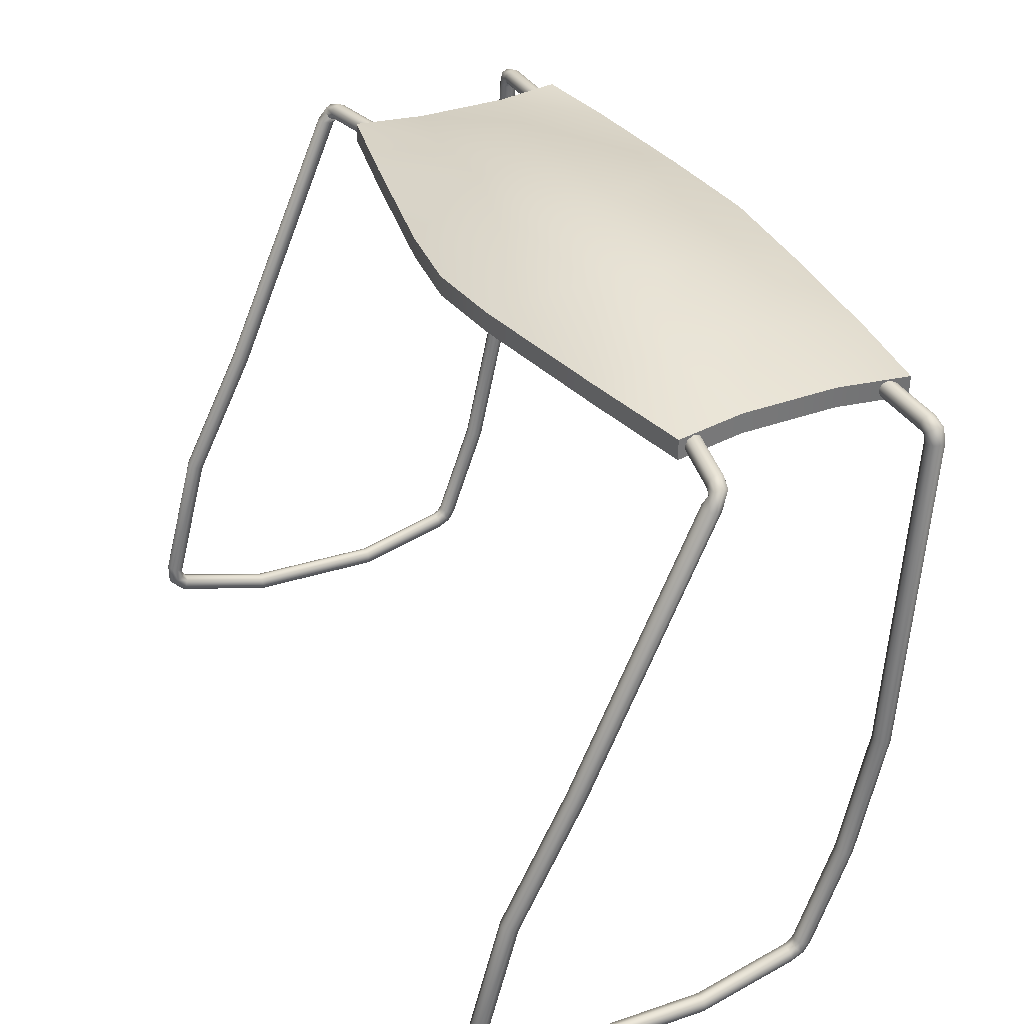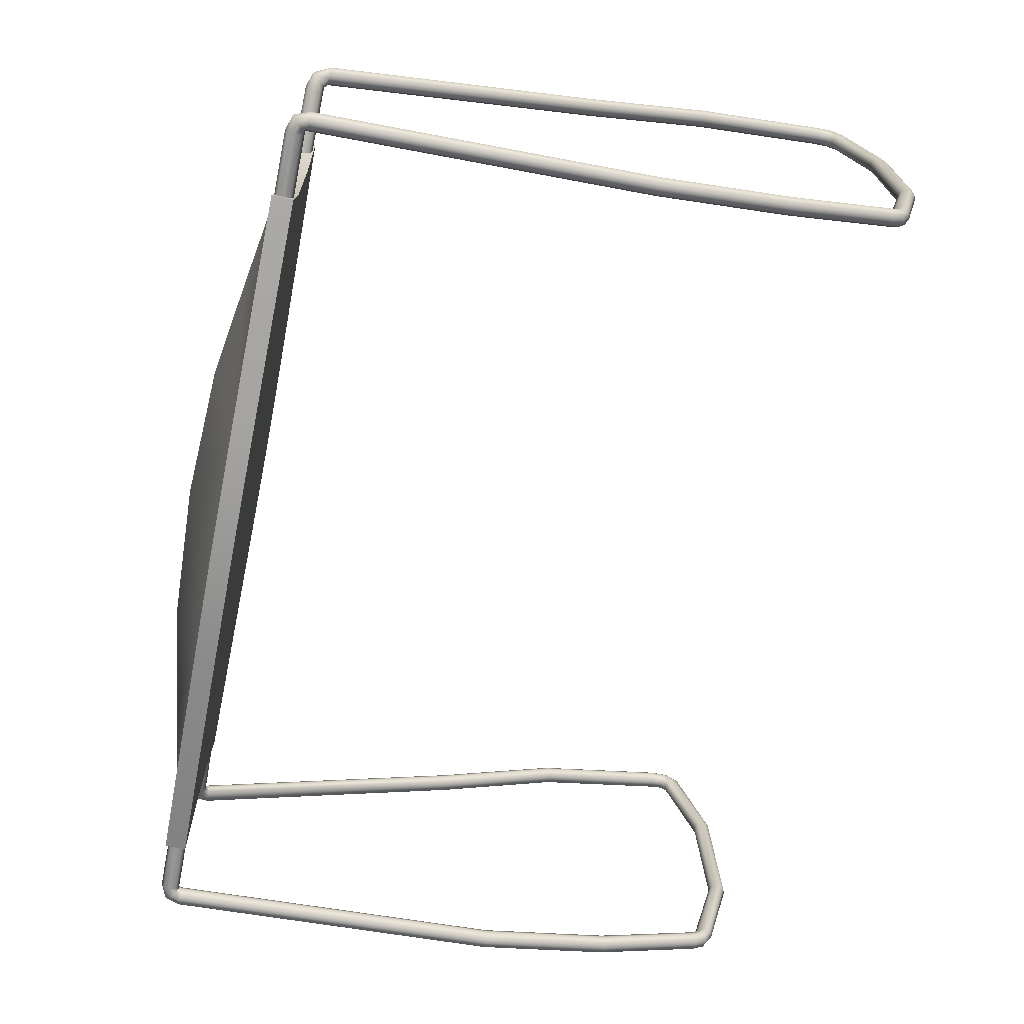
<metadata>
{"format":"obj","ext":"obj","renderer":"f3d","projection":"perspective","resolution":1024,"background":"white","views":[{"elev":34.7,"azim":-116.2,"up":"+Z"},{"elev":-68.3,"azim":78.6,"up":"+Y"}]}
</metadata>
<code>
o mask_model_Plane.002
v 3.421 0.3675 4.317
v 3.421 2.679 4.317
v 3.421 2.679 4.517
v 3.421 0.3675 4.517
v 1.142 0.1182 4.317
v 0.8109 3.186 4.317
v 1.142 0.1182 4.517
v 0.8109 3.186 4.517
v 3.21 2.569 4.417
v 3.21 2.543 4.48
v 3.21 2.479 4.507
v 3.21 2.416 4.48
v 3.21 2.39 4.417
v 3.21 2.416 4.354
v 3.21 2.479 4.327
v 3.21 2.543 4.354
v 3.21 0.6571 4.417
v 3.21 0.6308 4.48
v 3.21 0.5675 4.507
v 3.21 0.5041 4.48
v 3.21 0.4779 4.417
v 3.21 0.5041 4.354
v 3.21 0.5675 4.327
v 3.21 0.6308 4.354
v 3.991 2.71 4.478
v 4.121 2.741 4.432
v 4.178 2.815 4.293
v 3.993 2.647 4.505
v 4.139 2.678 4.451
v 4.203 2.751 4.288
v 3.991 2.583 4.478
v 4.121 2.614 4.432
v 4.177 2.688 4.285
v 3.985 2.557 4.415
v 4.076 2.588 4.388
v 4.113 2.663 4.287
v 3.98 2.583 4.352
v 4.031 2.614 4.343
v 4.051 2.689 4.292
v 3.978 2.647 4.326
v 4.013 2.678 4.324
v 4.025 2.752 4.297
v 3.98 2.71 4.352
v 4.031 2.741 4.343
v 4.052 2.816 4.299
v 4.115 2.841 4.298
v 4.076 2.767 4.388
v 3.985 2.736 4.415
v 3.991 0.6308 4.478
v 4.121 0.6308 4.432
v 4.167 0.6308 4.303
v 3.993 0.5675 4.505
v 4.139 0.5675 4.451
v 4.193 0.5675 4.305
v 3.991 0.5041 4.478
v 4.121 0.5041 4.432
v 4.167 0.5041 4.303
v 3.985 0.4779 4.415
v 4.076 0.4779 4.388
v 4.103 0.4779 4.297
v 3.98 0.5041 4.352
v 4.031 0.5041 4.343
v 4.04 0.5041 4.292
v 3.978 0.5675 4.326
v 4.013 0.5675 4.324
v 4.014 0.5675 4.29
v 3.98 0.6308 4.352
v 4.031 0.6308 4.343
v 4.04 0.6308 4.292
v 4.103 0.6571 4.297
v 4.076 0.6571 4.388
v 3.985 0.6571 4.415
v 4.168 5.004 -0.9597
v 4.166 5.006 -1.149
v 4.163 4.889 -1.278
v 4.19 4.861 -1.221
v 4.192 4.948 -1.123
v 4.194 4.943 -0.9788
v 4.164 4.834 -1.164
v 4.166 4.89 -1.097
v 4.168 4.883 -0.9973
v 4.101 4.823 -1.14
v 4.103 4.867 -1.084
v 4.104 4.858 -1.004
v 4.037 4.835 -1.163
v 4.039 4.892 -1.093
v 4.041 4.883 -0.9957
v 4.011 4.863 -1.22
v 4.013 4.95 -1.118
v 4.015 4.944 -0.9766
v 4.037 4.89 -1.277
v 4.039 5.008 -1.145
v 4.042 5.004 -0.9582
v 4.1 4.901 -1.301
v 4.103 5.031 -1.157
v 4.105 5.029 -0.9512
v 4.168 1.477 -1.199
v 4.166 1.515 -1.253
v 4.164 1.578 -1.285
v 4.19 1.564 -1.347
v 4.192 1.471 -1.298
v 4.194 1.416 -1.214
v 4.163 1.55 -1.409
v 4.166 1.426 -1.342
v 4.168 1.354 -1.229
v 4.1 1.543 -1.434
v 4.103 1.406 -1.36
v 4.105 1.328 -1.234
v 4.037 1.549 -1.408
v 4.039 1.423 -1.34
v 4.042 1.353 -1.228
v 4.011 1.562 -1.346
v 4.013 1.467 -1.294
v 4.015 1.414 -1.212
v 4.037 1.577 -1.284
v 4.039 1.512 -1.25
v 4.041 1.476 -1.198
v 4.101 1.583 -1.259
v 4.103 1.532 -1.233
v 4.104 1.502 -1.192
v 3.3 1.046 4.317
v 3.3 1.046 4.517
v 1.322 1.363 4.317
v 1.322 1.363 4.847
v 4.041 4 1.634
v 4.015 3.941 1.612
v 4.104 4.024 1.645
v 4.168 3.998 1.639
v 4.194 3.938 1.619
v 4.168 3.879 1.597
v 4.104 3.855 1.586
v 4.041 3.881 1.592
v 4.037 3.911 -1.457
v 4.037 2.528 -1.517
v 4.011 2.528 -1.581
v 4.011 3.911 -1.52
v 4.037 3.911 -1.584
v 4.037 2.528 -1.644
v 4.163 3.911 -1.585
v 4.163 2.528 -1.645
v 4.19 2.528 -1.582
v 4.19 3.911 -1.522
v 4.1 2.528 -1.671
v 4.1 3.911 -1.611
v 4.101 2.528 -1.492
v 4.101 3.911 -1.431
v 4.164 2.528 -1.518
v 4.164 3.911 -1.458
v 3.3 1.986 4.517
v 1.187 2.326 4.317
v 3.3 1.986 4.317
v 1.187 2.326 4.813
v 2.503 0.2459 4.317
v 2.503 0.2459 4.517
v 2.325 2.902 4.317
v 2.325 2.902 4.517
v 2.341 1.242 4.682
v 2.341 1.242 4.317
v 2.319 2.193 4.688
v 2.319 2.193 4.317
v 4.041 0.8127 1.095
v 4.015 0.75 1.086
v 4.041 0.687 1.079
v 4.104 0.6607 1.078
v 4.168 0.6863 1.084
v 4.194 0.749 1.093
v 4.168 0.812 1.1
v 4.104 0.8384 1.101
v 4.194 4.58 0.3607
v 4.168 4.522 0.3362
v 4.104 4.498 0.3253
v 4.041 4.522 0.3344
v 4.015 4.581 0.3583
v 4.041 4.639 0.3828
v 4.105 4.663 0.3937
v 4.168 4.638 0.3846
v 4.041 1.094 -0.1674
v 4.015 1.032 -0.1816
v 4.041 0.9705 -0.1951
v 4.105 0.9448 -0.1998
v 4.168 0.9704 -0.1931
v 4.194 1.032 -0.1788
v 4.168 1.094 -0.1654
v 4.104 1.12 -0.1606
v 0 0.04175 4.517
v 0 3.276 4.517
v -3.421 0.3675 4.317
v 0 0.04175 4.317
v 0 3.276 4.317
v -3.421 2.679 4.317
v -3.421 2.679 4.517
v -3.421 0.3675 4.517
v -1.142 0.1182 4.317
v -0.8109 3.186 4.317
v -1.142 0.1182 4.517
v -0.8109 3.186 4.517
v -3.21 2.569 4.417
v -3.21 2.543 4.48
v -3.21 2.479 4.507
v -3.21 2.416 4.48
v -3.21 2.39 4.417
v -3.21 2.416 4.354
v -3.21 2.479 4.327
v -3.21 2.543 4.354
v -3.21 0.6571 4.417
v -3.21 0.6308 4.48
v -3.21 0.5675 4.507
v -3.21 0.5041 4.48
v -3.21 0.4779 4.417
v -3.21 0.5041 4.354
v -3.21 0.5675 4.327
v -3.21 0.6308 4.354
v -3.991 2.71 4.478
v -4.121 2.741 4.432
v -4.178 2.815 4.293
v -3.993 2.647 4.505
v -4.139 2.678 4.451
v -4.203 2.751 4.288
v -3.991 2.583 4.478
v -4.121 2.614 4.432
v -4.177 2.688 4.285
v -3.985 2.557 4.415
v -4.076 2.588 4.388
v -4.113 2.663 4.287
v -3.98 2.583 4.352
v -4.031 2.614 4.343
v -4.051 2.689 4.292
v -3.978 2.647 4.326
v -4.013 2.678 4.324
v -4.025 2.752 4.297
v -3.98 2.71 4.352
v -4.031 2.741 4.343
v -4.052 2.816 4.299
v -4.115 2.841 4.298
v -4.076 2.767 4.388
v -3.985 2.736 4.415
v -3.991 0.6308 4.478
v -4.121 0.6308 4.432
v -4.167 0.6308 4.303
v -3.993 0.5675 4.505
v -4.139 0.5675 4.451
v -4.193 0.5675 4.305
v -3.991 0.5041 4.478
v -4.121 0.5041 4.432
v -4.167 0.5041 4.303
v -3.985 0.4779 4.415
v -4.076 0.4779 4.388
v -4.103 0.4779 4.297
v -3.98 0.5041 4.352
v -4.031 0.5041 4.343
v -4.04 0.5041 4.292
v -3.978 0.5675 4.326
v -4.013 0.5675 4.324
v -4.014 0.5675 4.29
v -3.98 0.6308 4.352
v -4.031 0.6308 4.343
v -4.04 0.6308 4.292
v -4.103 0.6571 4.297
v -4.076 0.6571 4.388
v -3.985 0.6571 4.415
v -4.168 5.004 -0.9597
v -4.166 5.006 -1.149
v -4.163 4.889 -1.278
v -4.19 4.861 -1.221
v -4.192 4.948 -1.123
v -4.194 4.943 -0.9788
v -4.164 4.834 -1.164
v -4.166 4.89 -1.097
v -4.168 4.883 -0.9973
v -4.101 4.823 -1.14
v -4.103 4.867 -1.084
v -4.104 4.858 -1.004
v -4.037 4.835 -1.163
v -4.039 4.892 -1.093
v -4.041 4.883 -0.9957
v -4.011 4.863 -1.22
v -4.013 4.95 -1.118
v -4.015 4.944 -0.9766
v -4.037 4.89 -1.277
v -4.039 5.008 -1.145
v -4.042 5.004 -0.9582
v -4.1 4.901 -1.301
v -4.103 5.031 -1.157
v -4.105 5.029 -0.9512
v -4.168 1.477 -1.199
v -4.166 1.515 -1.253
v -4.164 1.578 -1.285
v -4.19 1.564 -1.347
v -4.192 1.471 -1.298
v -4.194 1.416 -1.214
v -4.163 1.55 -1.409
v -4.166 1.426 -1.342
v -4.168 1.354 -1.229
v -4.1 1.543 -1.434
v -4.103 1.406 -1.36
v -4.105 1.328 -1.234
v -4.037 1.549 -1.408
v -4.039 1.423 -1.34
v -4.042 1.353 -1.228
v -4.011 1.562 -1.346
v -4.013 1.467 -1.294
v -4.015 1.414 -1.212
v -4.037 1.577 -1.284
v -4.039 1.512 -1.25
v -4.041 1.476 -1.198
v -4.101 1.583 -1.259
v -4.103 1.532 -1.233
v -4.104 1.502 -1.192
v -3.3 1.046 4.317
v 0 1.449 4.914
v 0 1.449 4.317
v -3.3 1.046 4.517
v -1.322 1.363 4.317
v -1.322 1.363 4.847
v -4.041 4 1.634
v -4.015 3.941 1.612
v -4.104 4.024 1.645
v -4.168 3.998 1.639
v -4.194 3.938 1.619
v -4.168 3.879 1.597
v -4.104 3.855 1.586
v -4.041 3.881 1.592
v -4.037 3.911 -1.457
v -4.037 2.528 -1.517
v -4.011 2.528 -1.581
v -4.011 3.911 -1.52
v -4.037 3.911 -1.584
v -4.037 2.528 -1.644
v -4.163 3.911 -1.585
v -4.163 2.528 -1.645
v -4.19 2.528 -1.582
v -4.19 3.911 -1.522
v -4.1 2.528 -1.671
v -4.1 3.911 -1.611
v -4.101 2.528 -1.492
v -4.101 3.911 -1.431
v -4.164 2.528 -1.518
v -4.164 3.911 -1.458
v 0 2.474 4.879
v -3.3 1.986 4.517
v -1.187 2.326 4.317
v -3.3 1.986 4.317
v 0 2.474 4.317
v -1.187 2.326 4.813
v -2.503 0.2459 4.317
v -2.503 0.2459 4.517
v -2.325 2.902 4.317
v -2.325 2.902 4.517
v -2.341 1.242 4.682
v -2.341 1.242 4.317
v -2.319 2.193 4.688
v -2.319 2.193 4.317
v -4.041 0.8127 1.095
v -4.015 0.75 1.086
v -4.041 0.687 1.079
v -4.104 0.6607 1.078
v -4.168 0.6863 1.084
v -4.194 0.749 1.093
v -4.168 0.812 1.1
v -4.104 0.8384 1.101
v -4.194 4.58 0.3607
v -4.168 4.522 0.3362
v -4.104 4.498 0.3253
v -4.041 4.522 0.3344
v -4.015 4.581 0.3583
v -4.041 4.639 0.3828
v -4.105 4.663 0.3937
v -4.168 4.638 0.3846
v -4.041 1.094 -0.1674
v -4.015 1.032 -0.1816
v -4.041 0.9705 -0.1951
v -4.105 0.9448 -0.1998
v -4.168 0.9704 -0.1931
v -4.194 1.032 -0.1788
v -4.168 1.094 -0.1654
v -4.104 1.12 -0.1606
f 5 185 7
f 155 3 156
f 6 343 150
f 122 1 4
f 160 2 155
f 157 7 124
f 339 8 152
f 186 6 8
f 154 5 7
f 28 10 11
f 31 11 12
f 34 12 13
f 34 14 37
f 37 15 40
f 40 16 43
f 11 9 15
f 43 9 48
f 72 18 49
f 139 94 75
f 49 19 52
f 55 19 20
f 58 20 21
f 61 21 22
f 64 22 23
f 64 24 67
f 19 17 23
f 67 17 72
f 125 46 127
f 126 45 125
f 132 42 126
f 131 39 132
f 131 33 36
f 130 30 33
f 129 27 30
f 128 46 27
f 25 29 26
f 29 33 30
f 28 32 29
f 32 36 33
f 31 35 32
f 38 36 35
f 37 35 34
f 41 39 38
f 40 38 37
f 44 42 41
f 43 41 40
f 47 45 44
f 48 44 43
f 47 27 46
f 48 26 47
f 26 30 27
f 168 69 70
f 161 66 69
f 163 66 162
f 164 63 163
f 165 60 164
f 166 57 165
f 166 51 54
f 167 70 51
f 52 50 49
f 56 54 53
f 52 56 53
f 59 57 56
f 55 59 56
f 62 60 59
f 58 62 59
f 65 63 62
f 61 65 62
f 65 69 66
f 67 65 64
f 68 70 69
f 72 68 67
f 71 51 70
f 71 49 50
f 50 54 51
f 179 162 178
f 76 74 77
f 80 78 81
f 146 85 133
f 79 77 80
f 83 81 84
f 103 141 100
f 82 80 83
f 83 87 86
f 82 86 85
f 86 90 89
f 79 146 148
f 85 89 88
f 89 93 92
f 106 138 143
f 88 92 91
f 92 96 95
f 91 95 94
f 74 96 73
f 100 147 99
f 75 95 74
f 77 73 78
f 161 184 177
f 178 161 177
f 166 181 182
f 181 164 180
f 180 163 179
f 167 182 183
f 168 183 184
f 100 98 101
f 104 102 105
f 103 101 104
f 107 105 108
f 106 104 107
f 107 111 110
f 106 110 109
f 110 114 113
f 109 113 112
f 113 117 116
f 112 116 115
f 116 120 119
f 115 119 118
f 98 120 97
f 99 119 98
f 109 135 138
f 101 97 102
f 310 7 185
f 159 124 152
f 153 121 158
f 149 121 122
f 5 311 188
f 133 88 136
f 142 75 76
f 145 99 147
f 136 91 137
f 148 76 79
f 137 94 144
f 115 145 134
f 106 140 103
f 133 145 146
f 144 140 143
f 145 148 146
f 137 135 136
f 142 147 141
f 144 138 137
f 136 134 133
f 139 141 140
f 112 134 135
f 2 149 3
f 156 152 8
f 310 152 124
f 158 151 160
f 150 311 123
f 123 160 150
f 3 159 156
f 5 158 123
f 149 157 159
f 1 154 4
f 122 154 157
f 150 155 6
f 6 156 8
f 170 78 169
f 171 81 170
f 171 87 84
f 172 90 87
f 173 93 90
f 174 96 93
f 176 96 175
f 169 73 176
f 128 169 176
f 127 176 175
f 127 174 125
f 125 173 126
f 126 172 132
f 132 171 131
f 130 171 170
f 129 170 169
f 184 97 120
f 183 102 97
f 108 179 111
f 181 108 105
f 182 105 102
f 114 177 117
f 117 184 120
f 111 178 114
f 25 9 10
f 185 193 195
f 191 347 348
f 343 194 341
f 312 187 309
f 352 190 342
f 349 195 346
f 339 196 186
f 186 194 189
f 195 345 346
f 216 198 213
f 219 199 216
f 222 200 219
f 202 222 225
f 203 225 228
f 204 228 231
f 203 204 197
f 197 231 236
f 206 260 237
f 329 282 334
f 207 237 240
f 243 207 240
f 246 208 243
f 249 209 246
f 252 210 249
f 212 252 255
f 211 212 205
f 205 255 260
f 234 315 317
f 233 316 315
f 230 322 316
f 227 321 322
f 321 221 320
f 320 218 319
f 319 215 318
f 318 234 317
f 213 217 216
f 217 221 220
f 216 220 219
f 220 224 223
f 219 223 222
f 224 226 223
f 223 225 222
f 227 229 226
f 226 228 225
f 230 232 229
f 229 231 228
f 233 235 232
f 232 236 231
f 215 235 234
f 214 236 235
f 214 218 217
f 360 257 353
f 353 254 354
f 254 355 354
f 251 356 355
f 248 357 356
f 245 358 357
f 358 239 359
f 359 258 360
f 238 240 237
f 242 244 241
f 240 244 243
f 245 247 244
f 243 247 246
f 248 250 247
f 246 250 249
f 251 253 250
f 249 253 252
f 253 257 256
f 253 255 252
f 256 258 259
f 256 260 255
f 239 259 258
f 259 237 260
f 238 242 241
f 371 354 355
f 264 262 263
f 268 266 265
f 273 336 323
f 267 265 264
f 271 269 268
f 331 291 288
f 270 268 267
f 275 271 274
f 274 270 273
f 278 274 277
f 267 336 270
f 277 273 276
f 281 277 280
f 294 328 297
f 280 276 279
f 284 280 283
f 283 279 282
f 284 262 261
f 337 288 287
f 283 263 262
f 265 261 262
f 376 353 369
f 370 353 354
f 373 358 374
f 373 356 357
f 372 355 356
f 374 359 375
f 375 360 376
f 288 286 287
f 292 290 289
f 291 289 288
f 295 293 292
f 294 292 291
f 299 295 298
f 298 294 297
f 302 298 301
f 301 297 300
f 305 301 304
f 304 300 303
f 308 304 307
f 307 303 306
f 308 286 285
f 307 287 286
f 297 325 300
f 289 285 286
f 195 310 185
f 351 314 349
f 345 309 187
f 340 309 342
f 193 311 313
f 276 323 326
f 332 263 329
f 287 335 337
f 279 326 327
f 338 264 332
f 282 327 334
f 303 335 306
f 330 294 291
f 335 323 336
f 334 330 329
f 335 338 337
f 325 327 326
f 332 337 338
f 328 334 327
f 324 326 323
f 329 331 332
f 300 324 303
f 340 190 191
f 348 344 351
f 310 344 339
f 350 342 309
f 311 341 313
f 313 352 350
f 191 351 340
f 193 350 345
f 340 349 312
f 346 187 192
f 312 346 192
f 341 347 352
f 348 194 196
f 266 362 361
f 269 363 362
f 363 275 364
f 364 278 365
f 365 281 366
f 366 284 367
f 284 368 367
f 261 361 368
f 318 361 319
f 317 368 318
f 366 317 315
f 365 315 316
f 364 316 322
f 363 322 321
f 320 363 321
f 319 362 320
f 285 376 308
f 290 375 285
f 296 371 372
f 296 373 293
f 293 374 290
f 302 369 370
f 305 376 369
f 299 370 371
f 213 197 236
f 5 188 185
f 155 2 3
f 6 189 343
f 122 121 1
f 160 151 2
f 157 154 7
f 339 186 8
f 186 189 6
f 154 153 5
f 28 25 10
f 31 28 11
f 34 31 12
f 34 13 14
f 37 14 15
f 40 15 16
f 11 10 9
f 9 16 15
f 15 14 13
f 13 12 15
f 12 11 15
f 43 16 9
f 72 17 18
f 139 144 94
f 49 18 19
f 55 52 19
f 58 55 20
f 61 58 21
f 64 61 22
f 64 23 24
f 19 18 17
f 17 24 23
f 23 22 21
f 21 20 23
f 20 19 23
f 67 24 17
f 125 45 46
f 126 42 45
f 132 39 42
f 131 36 39
f 131 130 33
f 130 129 30
f 129 128 27
f 128 127 46
f 25 28 29
f 29 32 33
f 28 31 32
f 32 35 36
f 31 34 35
f 38 39 36
f 37 38 35
f 41 42 39
f 40 41 38
f 44 45 42
f 43 44 41
f 47 46 45
f 48 47 44
f 47 26 27
f 48 25 26
f 26 29 30
f 168 161 69
f 161 162 66
f 163 63 66
f 164 60 63
f 165 57 60
f 166 54 57
f 166 167 51
f 167 168 70
f 52 53 50
f 56 57 54
f 52 55 56
f 59 60 57
f 55 58 59
f 62 63 60
f 58 61 62
f 65 66 63
f 61 64 65
f 65 68 69
f 67 68 65
f 68 71 70
f 72 71 68
f 71 50 51
f 71 72 49
f 50 53 54
f 179 163 162
f 76 75 74
f 80 77 78
f 146 82 85
f 79 76 77
f 83 80 81
f 103 140 141
f 82 79 80
f 83 84 87
f 82 83 86
f 86 87 90
f 79 82 146
f 85 86 89
f 89 90 93
f 106 109 138
f 88 89 92
f 92 93 96
f 91 92 95
f 74 95 96
f 100 141 147
f 75 94 95
f 77 74 73
f 161 168 184
f 178 162 161
f 166 165 181
f 181 165 164
f 180 164 163
f 167 166 182
f 168 167 183
f 100 99 98
f 104 101 102
f 103 100 101
f 107 104 105
f 106 103 104
f 107 108 111
f 106 107 110
f 110 111 114
f 109 110 113
f 113 114 117
f 112 113 116
f 116 117 120
f 115 116 119
f 98 119 120
f 99 118 119
f 109 112 135
f 101 98 97
f 310 124 7
f 159 157 124
f 153 1 121
f 149 151 121
f 5 123 311
f 133 85 88
f 142 139 75
f 145 118 99
f 136 88 91
f 148 142 76
f 137 91 94
f 115 118 145
f 106 143 140
f 133 134 145
f 144 139 140
f 145 147 148
f 137 138 135
f 142 148 147
f 144 143 138
f 136 135 134
f 139 142 141
f 112 115 134
f 2 151 149
f 156 159 152
f 310 339 152
f 158 121 151
f 150 343 311
f 123 158 160
f 3 149 159
f 5 153 158
f 149 122 157
f 1 153 154
f 122 4 154
f 150 160 155
f 6 155 156
f 170 81 78
f 171 84 81
f 171 172 87
f 172 173 90
f 173 174 93
f 174 175 96
f 176 73 96
f 169 78 73
f 128 129 169
f 127 128 176
f 127 175 174
f 125 174 173
f 126 173 172
f 132 172 171
f 130 131 171
f 129 130 170
f 184 183 97
f 183 182 102
f 108 180 179
f 181 180 108
f 182 181 105
f 114 178 177
f 117 177 184
f 111 179 178
f 25 48 9
f 185 188 193
f 191 190 347
f 343 189 194
f 312 192 187
f 352 347 190
f 349 314 195
f 339 344 196
f 186 196 194
f 195 193 345
f 216 199 198
f 219 200 199
f 222 201 200
f 202 201 222
f 203 202 225
f 204 203 228
f 197 198 199
f 199 200 197
f 200 201 197
f 201 202 197
f 202 203 197
f 197 204 231
f 206 205 260
f 329 263 282
f 207 206 237
f 243 208 207
f 246 209 208
f 249 210 209
f 252 211 210
f 212 211 252
f 205 206 207
f 207 208 205
f 208 209 205
f 209 210 205
f 210 211 205
f 205 212 255
f 234 233 315
f 233 230 316
f 230 227 322
f 227 224 321
f 321 224 221
f 320 221 218
f 319 218 215
f 318 215 234
f 213 214 217
f 217 218 221
f 216 217 220
f 220 221 224
f 219 220 223
f 224 227 226
f 223 226 225
f 227 230 229
f 226 229 228
f 230 233 232
f 229 232 231
f 233 234 235
f 232 235 236
f 215 214 235
f 214 213 236
f 214 215 218
f 360 258 257
f 353 257 254
f 254 251 355
f 251 248 356
f 248 245 357
f 245 242 358
f 358 242 239
f 359 239 258
f 238 241 240
f 242 245 244
f 240 241 244
f 245 248 247
f 243 244 247
f 248 251 250
f 246 247 250
f 251 254 253
f 249 250 253
f 253 254 257
f 253 256 255
f 256 257 258
f 256 259 260
f 239 238 259
f 259 238 237
f 238 239 242
f 371 370 354
f 264 265 262
f 268 269 266
f 273 270 336
f 267 268 265
f 271 272 269
f 331 330 291
f 270 271 268
f 275 272 271
f 274 271 270
f 278 275 274
f 267 338 336
f 277 274 273
f 281 278 277
f 294 333 328
f 280 277 276
f 284 281 280
f 283 280 279
f 284 283 262
f 337 331 288
f 283 282 263
f 265 266 261
f 376 360 353
f 370 369 353
f 373 357 358
f 373 372 356
f 372 371 355
f 374 358 359
f 375 359 360
f 288 289 286
f 292 293 290
f 291 292 289
f 295 296 293
f 294 295 292
f 299 296 295
f 298 295 294
f 302 299 298
f 301 298 297
f 305 302 301
f 304 301 300
f 308 305 304
f 307 304 303
f 308 307 286
f 307 306 287
f 297 328 325
f 289 290 285
f 195 314 310
f 351 344 314
f 345 350 309
f 340 312 309
f 193 188 311
f 276 273 323
f 332 264 263
f 287 306 335
f 279 276 326
f 338 267 264
f 282 279 327
f 303 324 335
f 330 333 294
f 335 324 323
f 334 333 330
f 335 336 338
f 325 328 327
f 332 331 337
f 328 333 334
f 324 325 326
f 329 330 331
f 300 325 324
f 340 342 190
f 348 196 344
f 310 314 344
f 350 352 342
f 311 343 341
f 313 341 352
f 191 348 351
f 193 313 350
f 340 351 349
f 346 345 187
f 312 349 346
f 341 194 347
f 348 347 194
f 266 269 362
f 269 272 363
f 363 272 275
f 364 275 278
f 365 278 281
f 366 281 284
f 284 261 368
f 261 266 361
f 318 368 361
f 317 367 368
f 366 367 317
f 365 366 315
f 364 365 316
f 363 364 322
f 320 362 363
f 319 361 362
f 285 375 376
f 290 374 375
f 296 299 371
f 296 372 373
f 293 373 374
f 302 305 369
f 305 308 376
f 299 302 370
f 213 198 197

</code>
